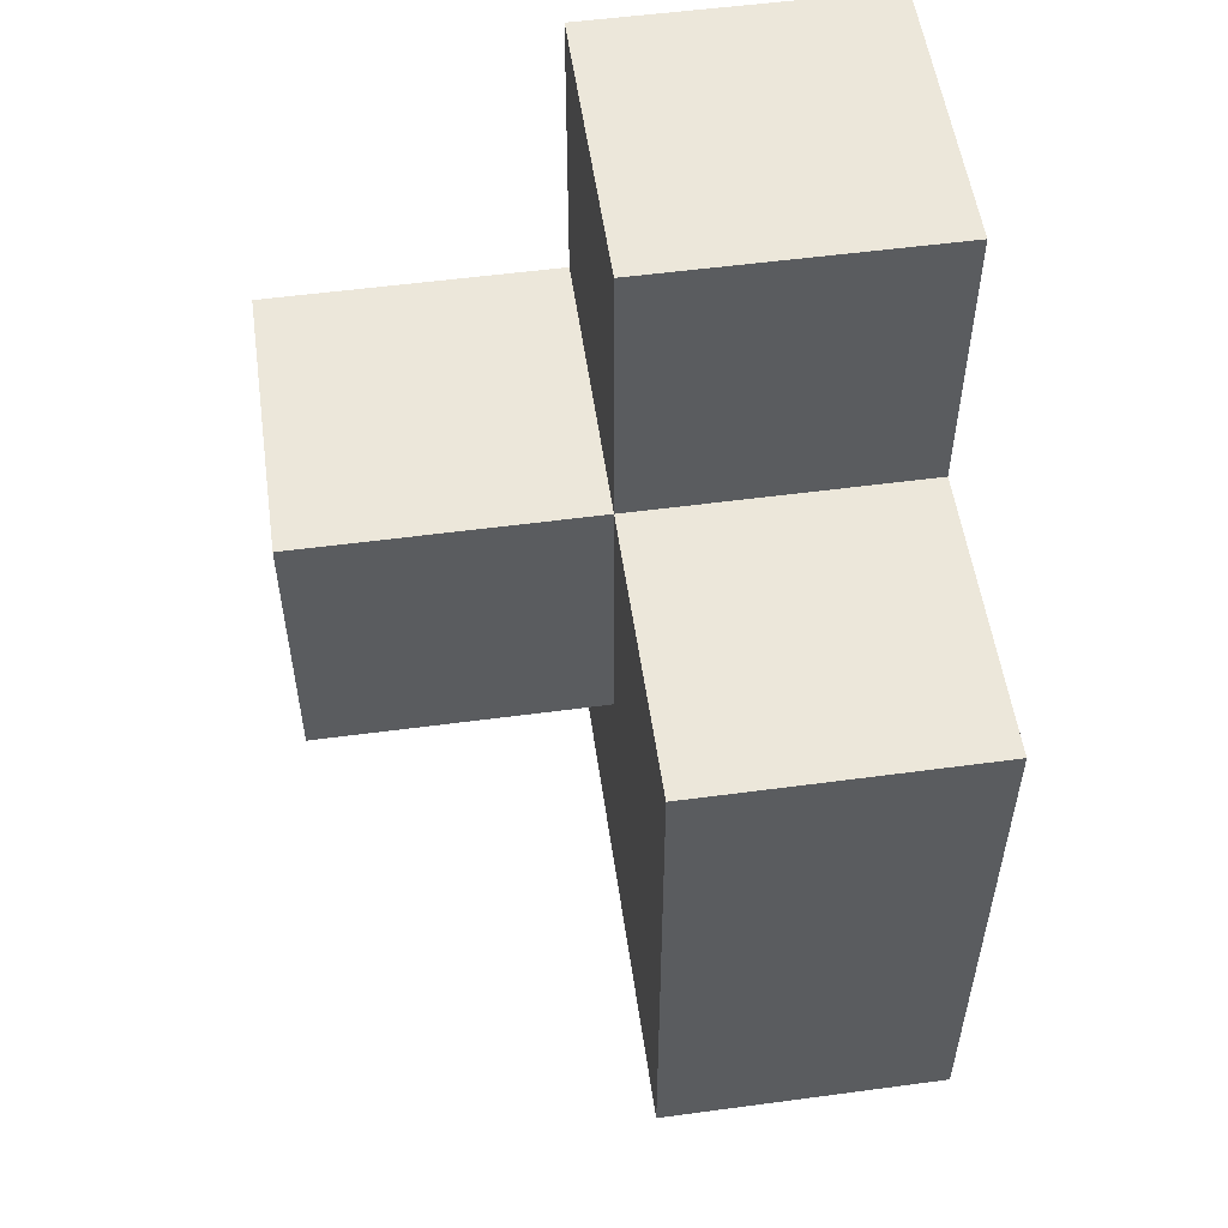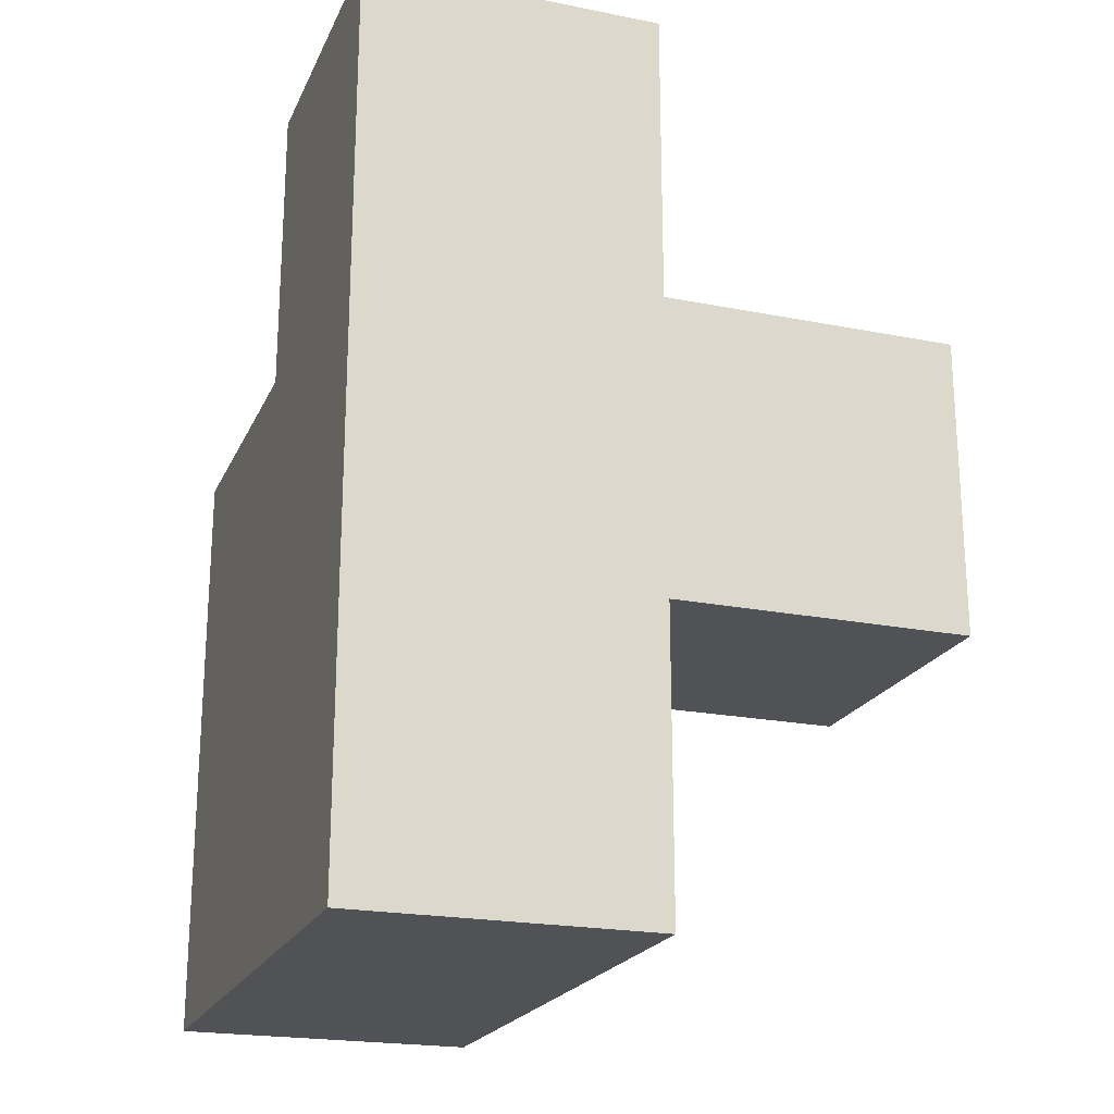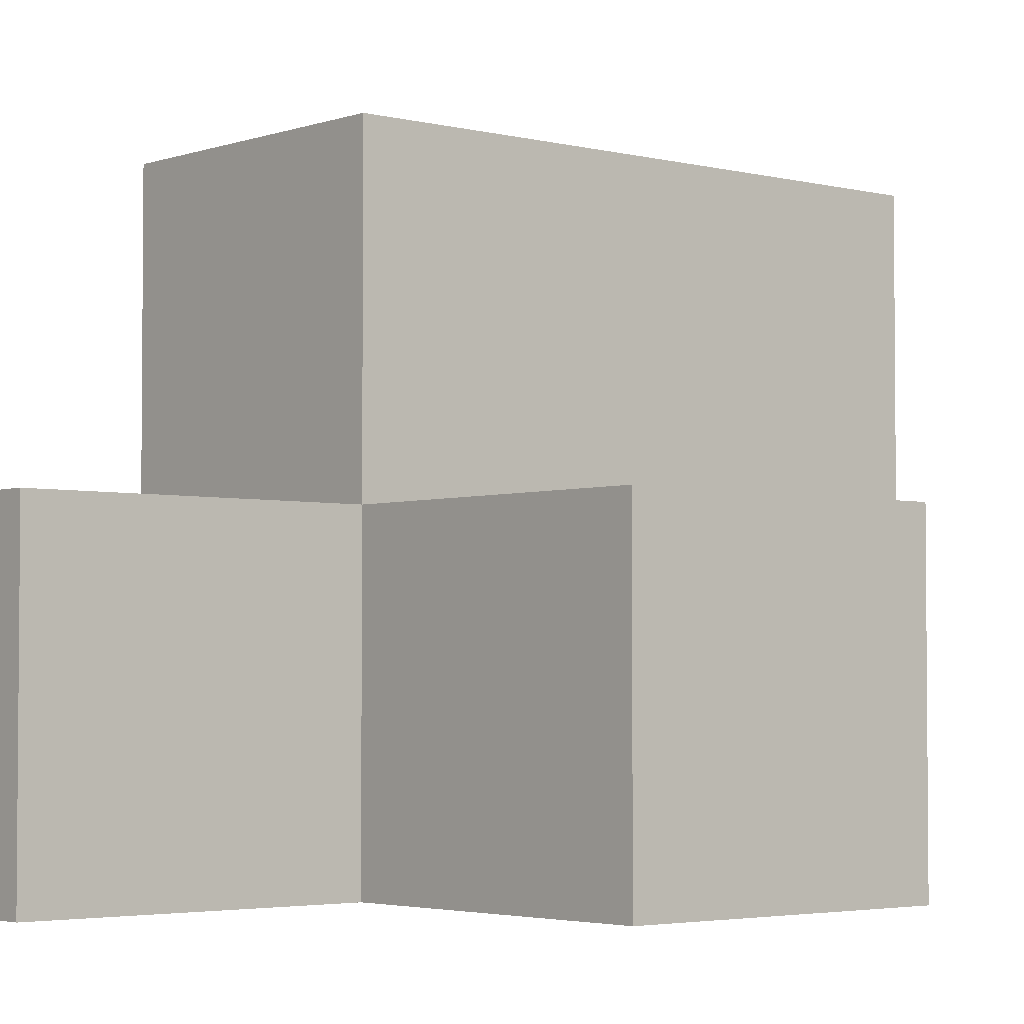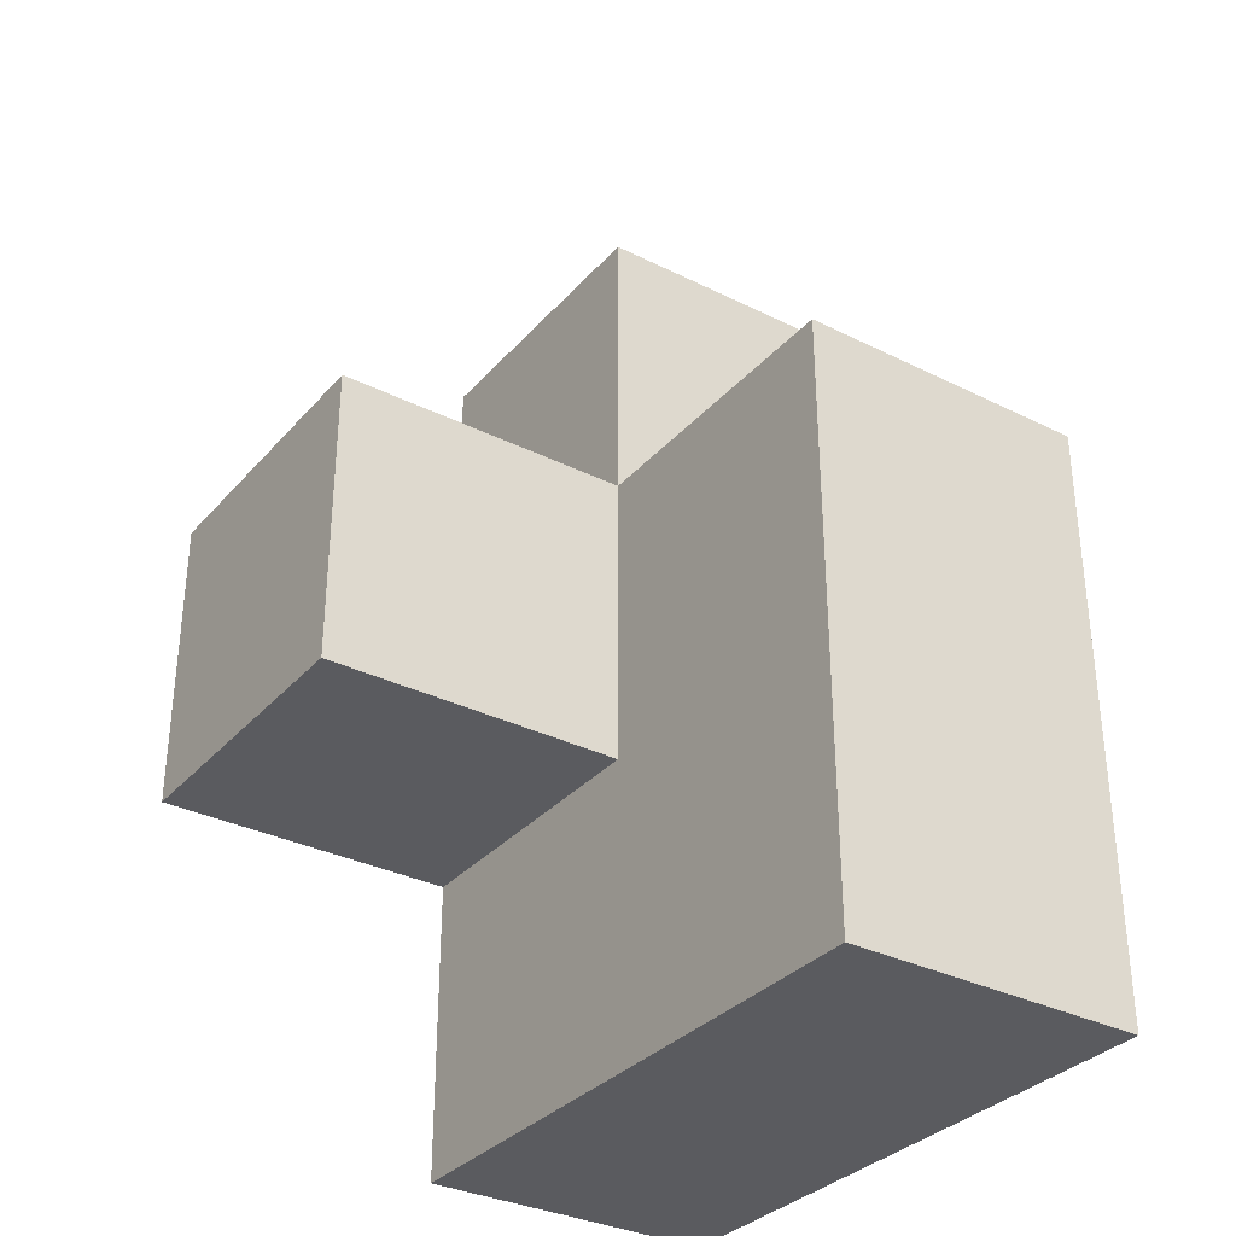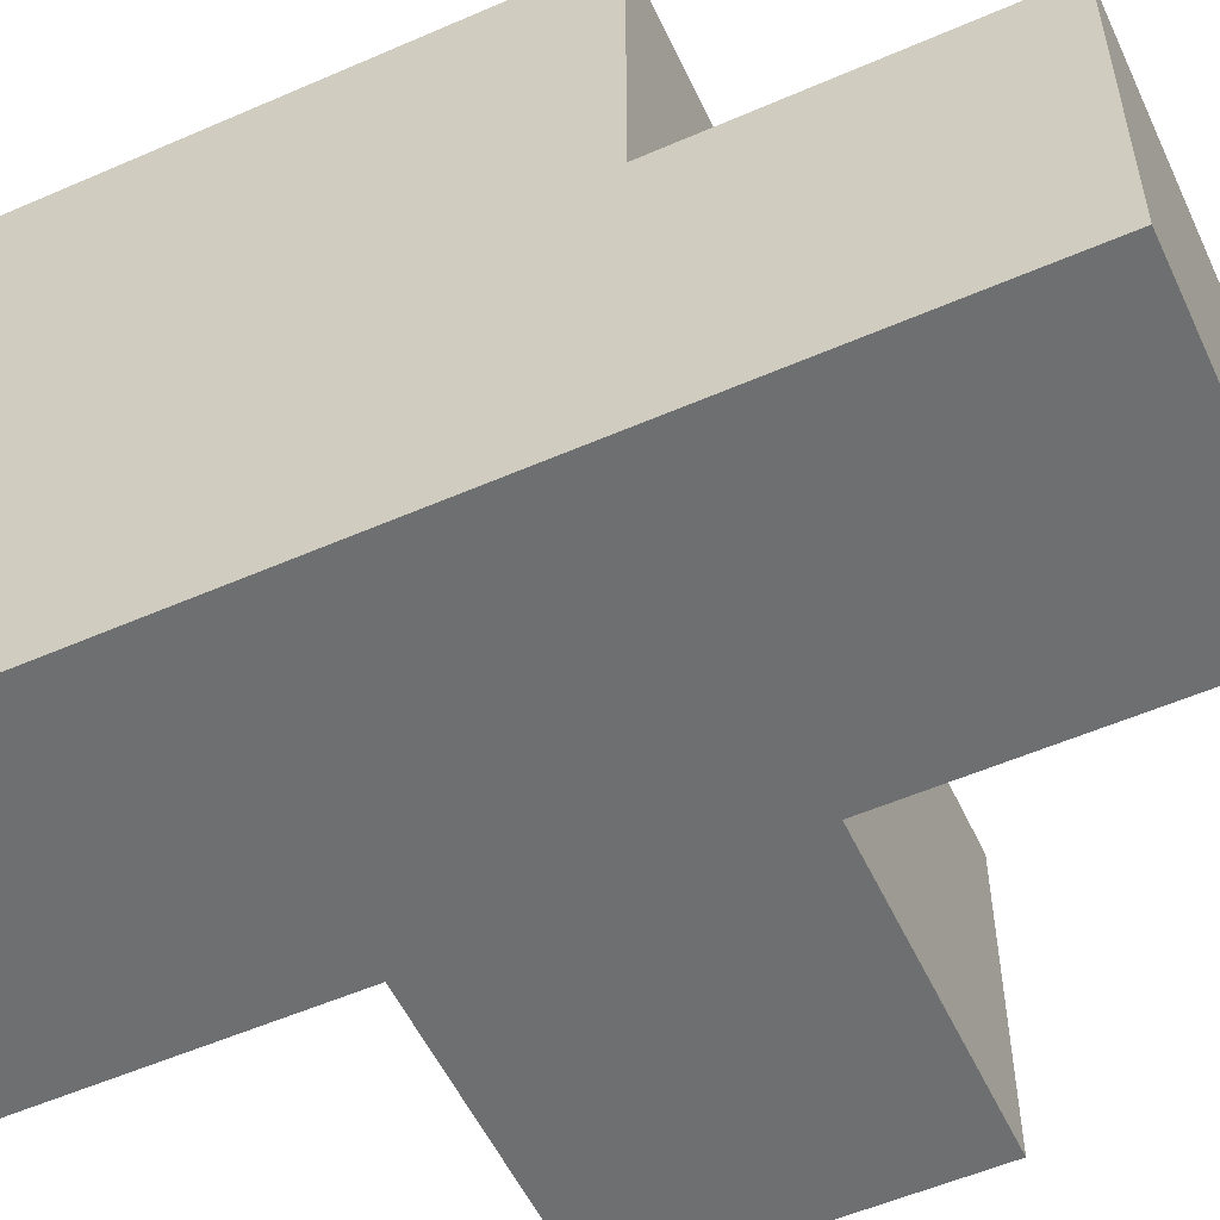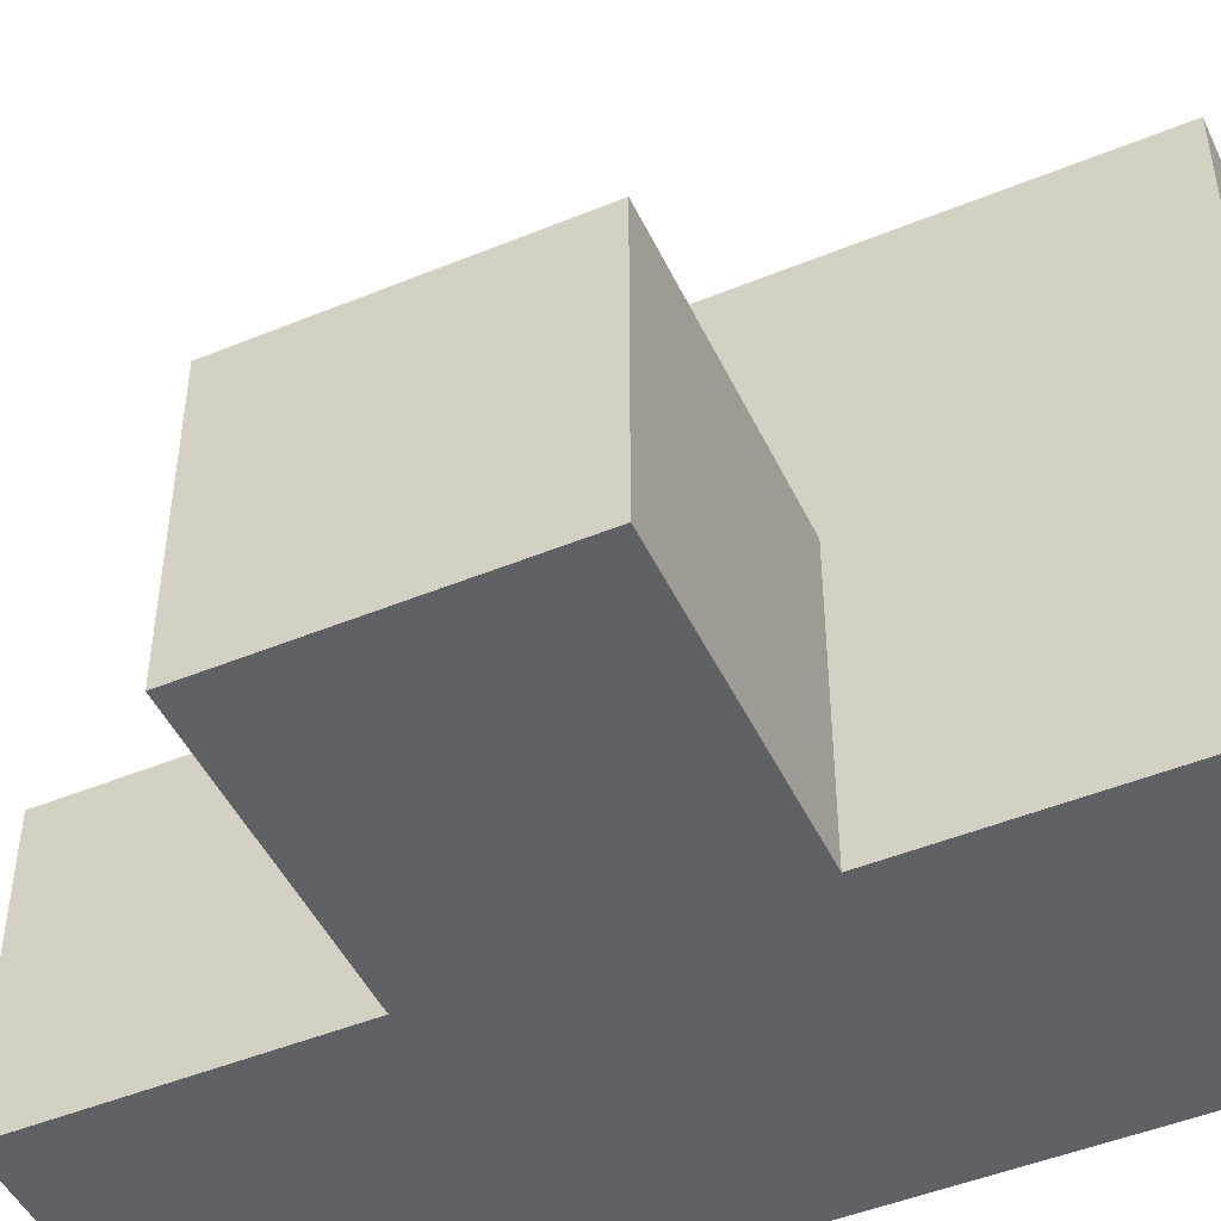
<metadata>
{"format":"obj","ext":"obj","renderer":"f3d","projection":"perspective","resolution":1024,"background":"white","views":[{"elev":54.1,"azim":-8.1,"up":"+Y"},{"elev":-21.3,"azim":160.6,"up":"+Y"},{"elev":-3.3,"azim":-130.7,"up":"+Z"},{"elev":-33.1,"azim":-34.4,"up":"+Y"},{"elev":-54.5,"azim":114.8,"up":"+Z"},{"elev":-47.9,"azim":-65.3,"up":"+Z"}]}
</metadata>
<code>
v 1.993 0.01385 1.988
v 0.01269 1.004 0.008462
v 1.993 1.994 1.988
v 1.993 1.004 0.008462
v 1.003 1.994 1.988
v 1.003 2.984 0.008462
v 1.993 2.984 0.008462
v 0.01269 1.994 0.9985
v 1.003 0.01385 0.9985
v 1.003 1.004 0.008462
v 1.993 0.01385 0.9985
v 1.993 1.004 1.988
v 1.993 1.994 0.9985
v 1.003 1.994 0.9985
v 0.01269 1.994 0.008462
v 1.003 1.004 1.988
v 1.003 0.01385 0.008462
v 1.993 0.01385 0.008462
v 1.993 1.994 0.008462
v 0.01269 1.004 0.9985
v 1.993 1.004 0.9985
v 1.003 1.994 0.008462
v 1.003 2.984 0.9985
v 1.993 2.984 0.9985
v 1.003 0.01385 1.988
v 1.003 1.004 0.9985
f 4 10 19
f 22 19 10
f 4 19 21
f 13 21 19
f 19 22 7
f 6 7 22
f 14 13 23
f 24 23 13
f 7 6 24
f 23 24 6
f 6 22 23
f 14 23 22
f 19 7 13
f 24 13 7
f 16 12 5
f 3 5 12
f 13 14 3
f 5 3 14
f 14 26 5
f 16 5 26
f 21 13 12
f 3 12 13
f 10 2 22
f 15 22 2
f 20 26 8
f 14 8 26
f 2 10 20
f 26 20 10
f 22 15 14
f 8 14 15
f 15 2 8
f 20 8 2
f 25 1 16
f 12 16 1
f 9 11 25
f 1 25 11
f 26 9 16
f 25 16 9
f 11 21 1
f 12 1 21
f 18 17 4
f 10 4 17
f 17 18 9
f 11 9 18
f 10 17 26
f 9 26 17
f 18 4 11
f 21 11 4

</code>
